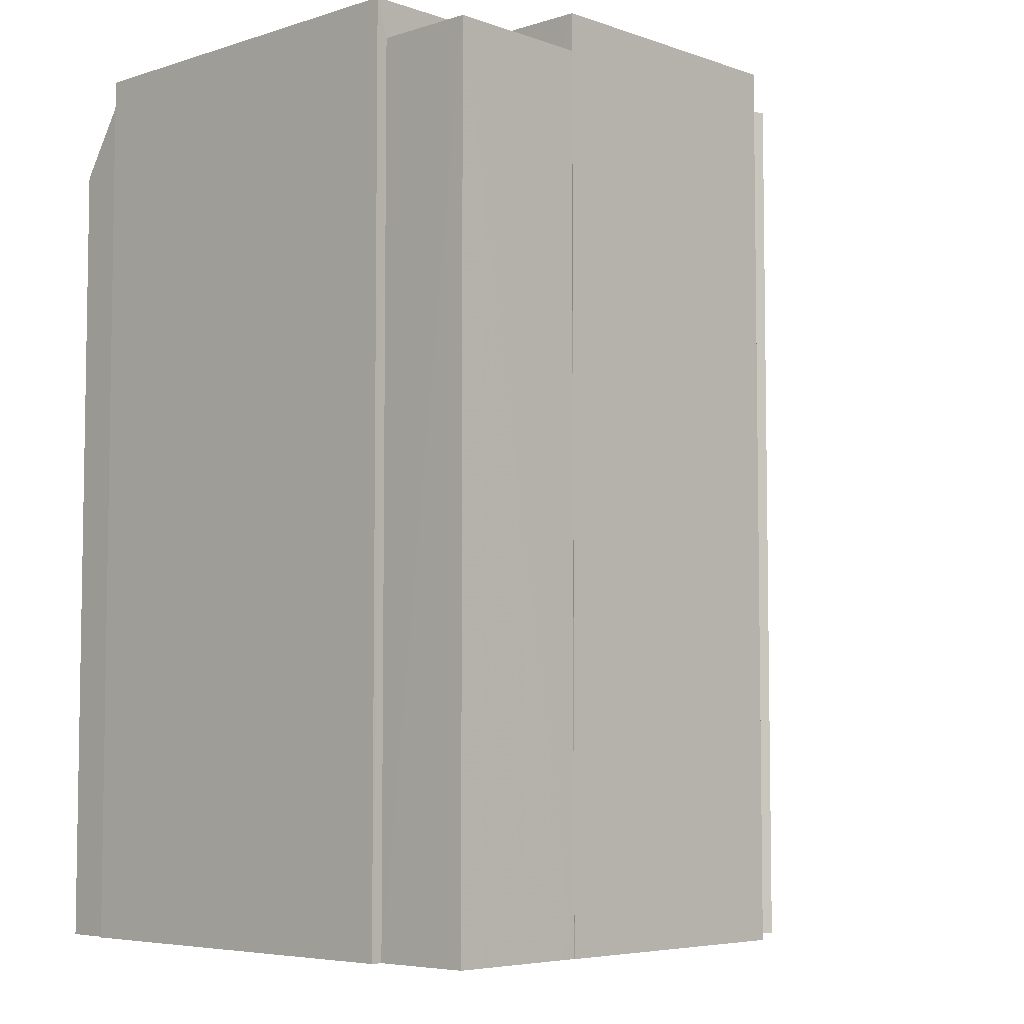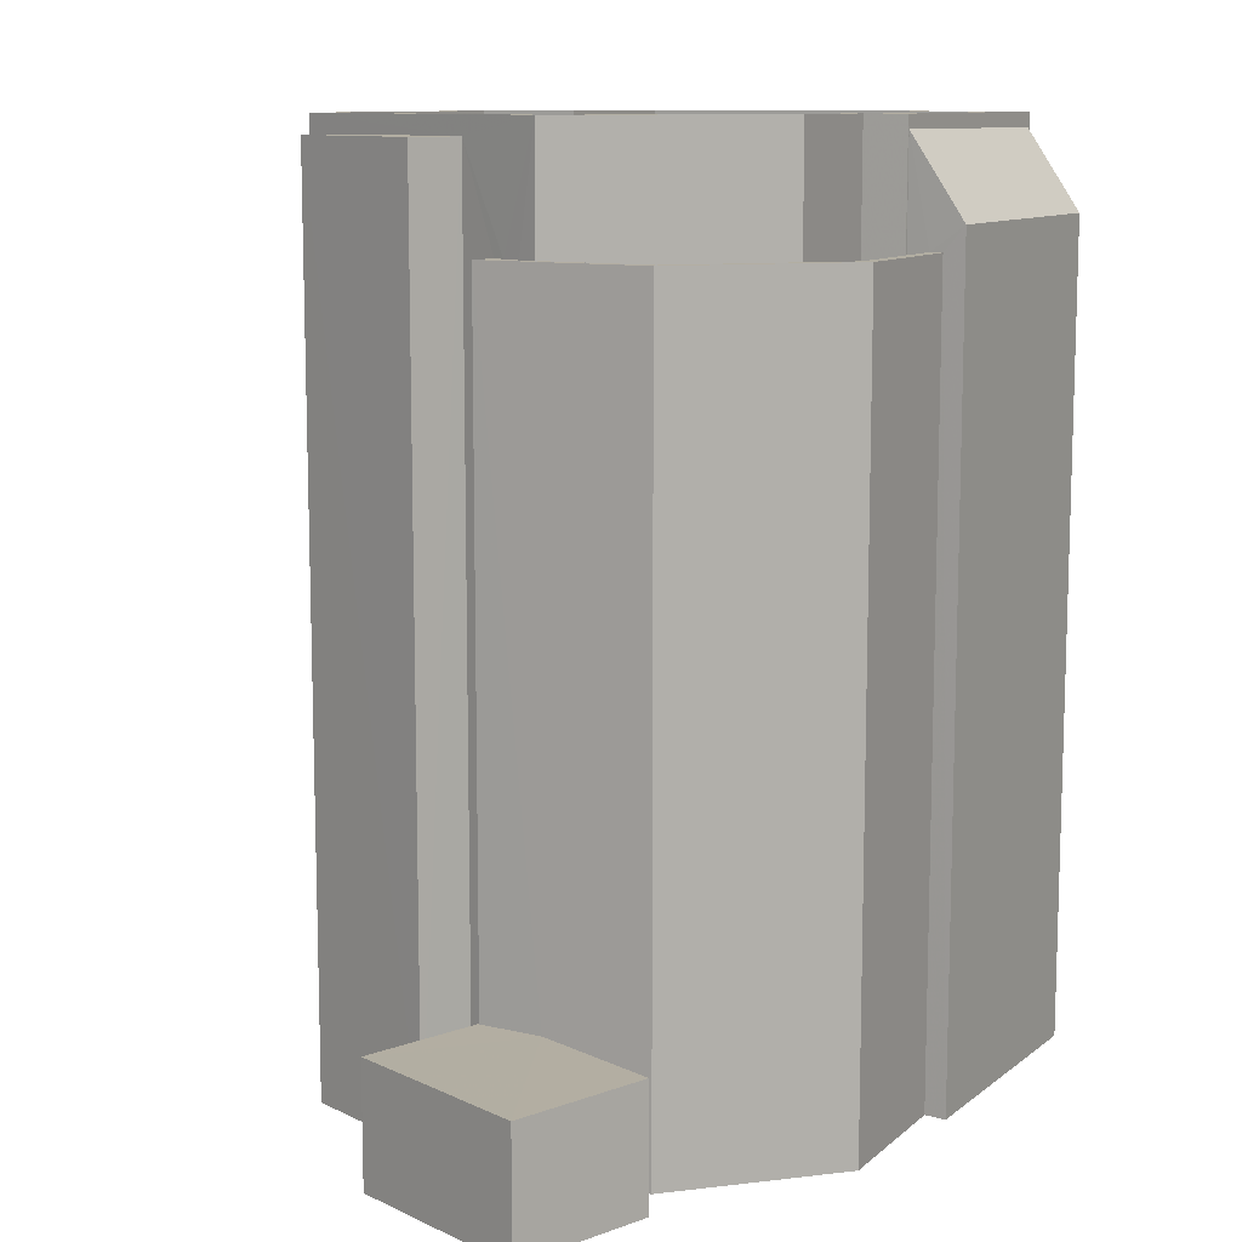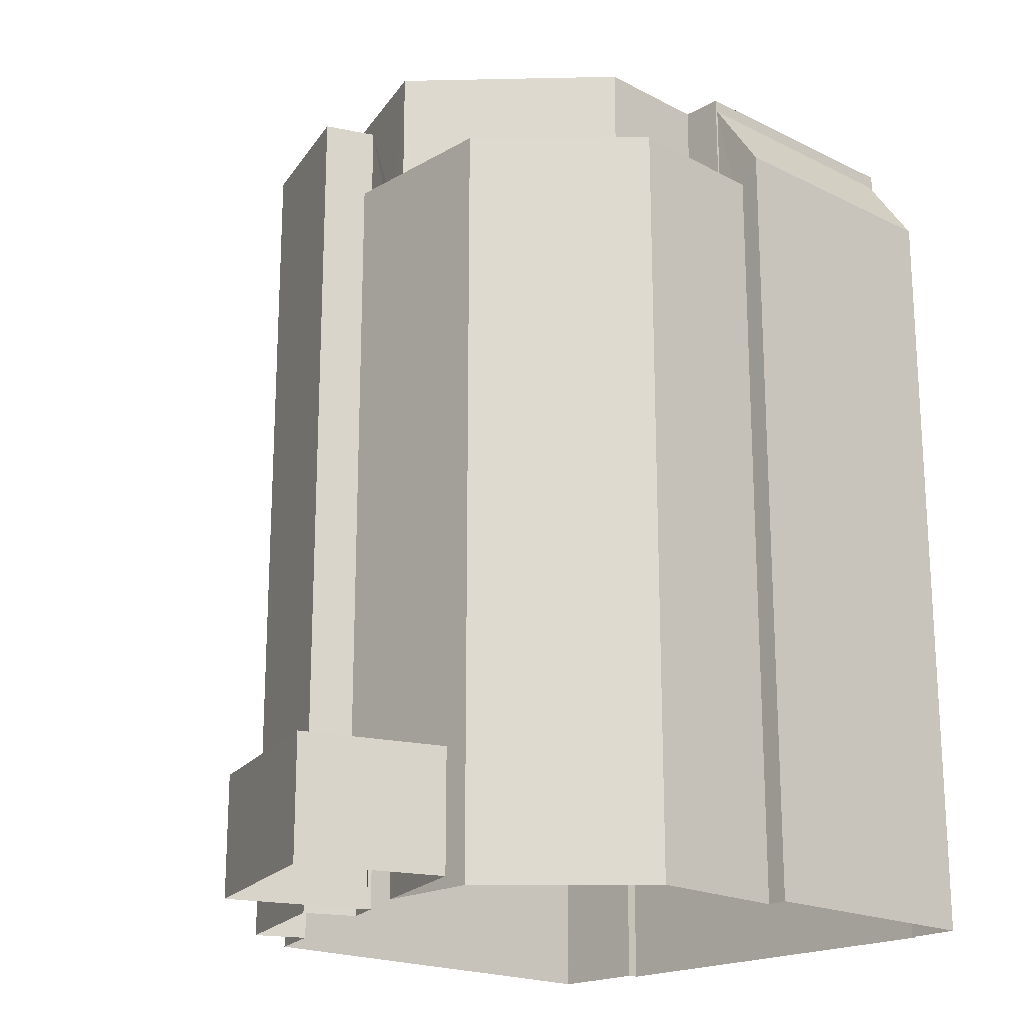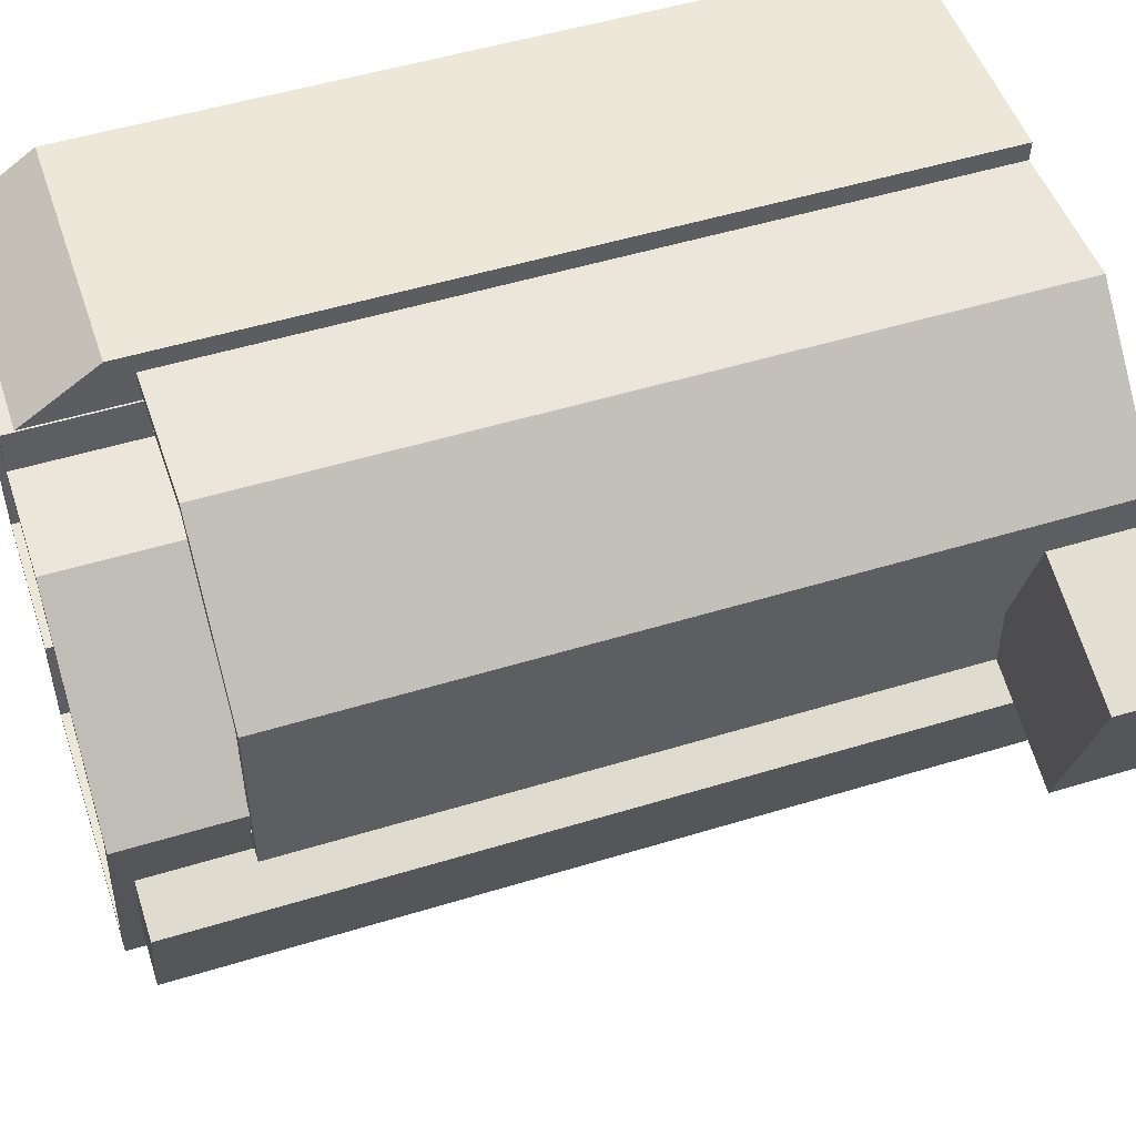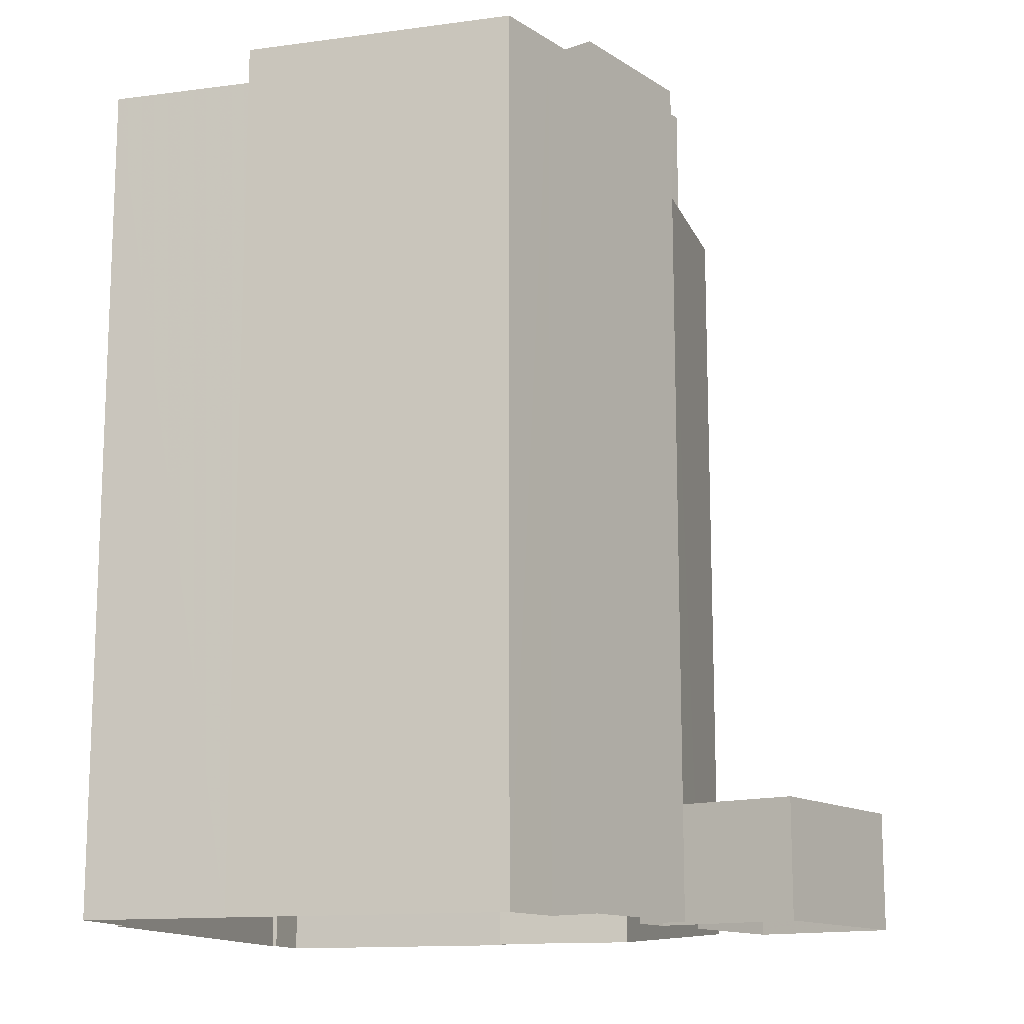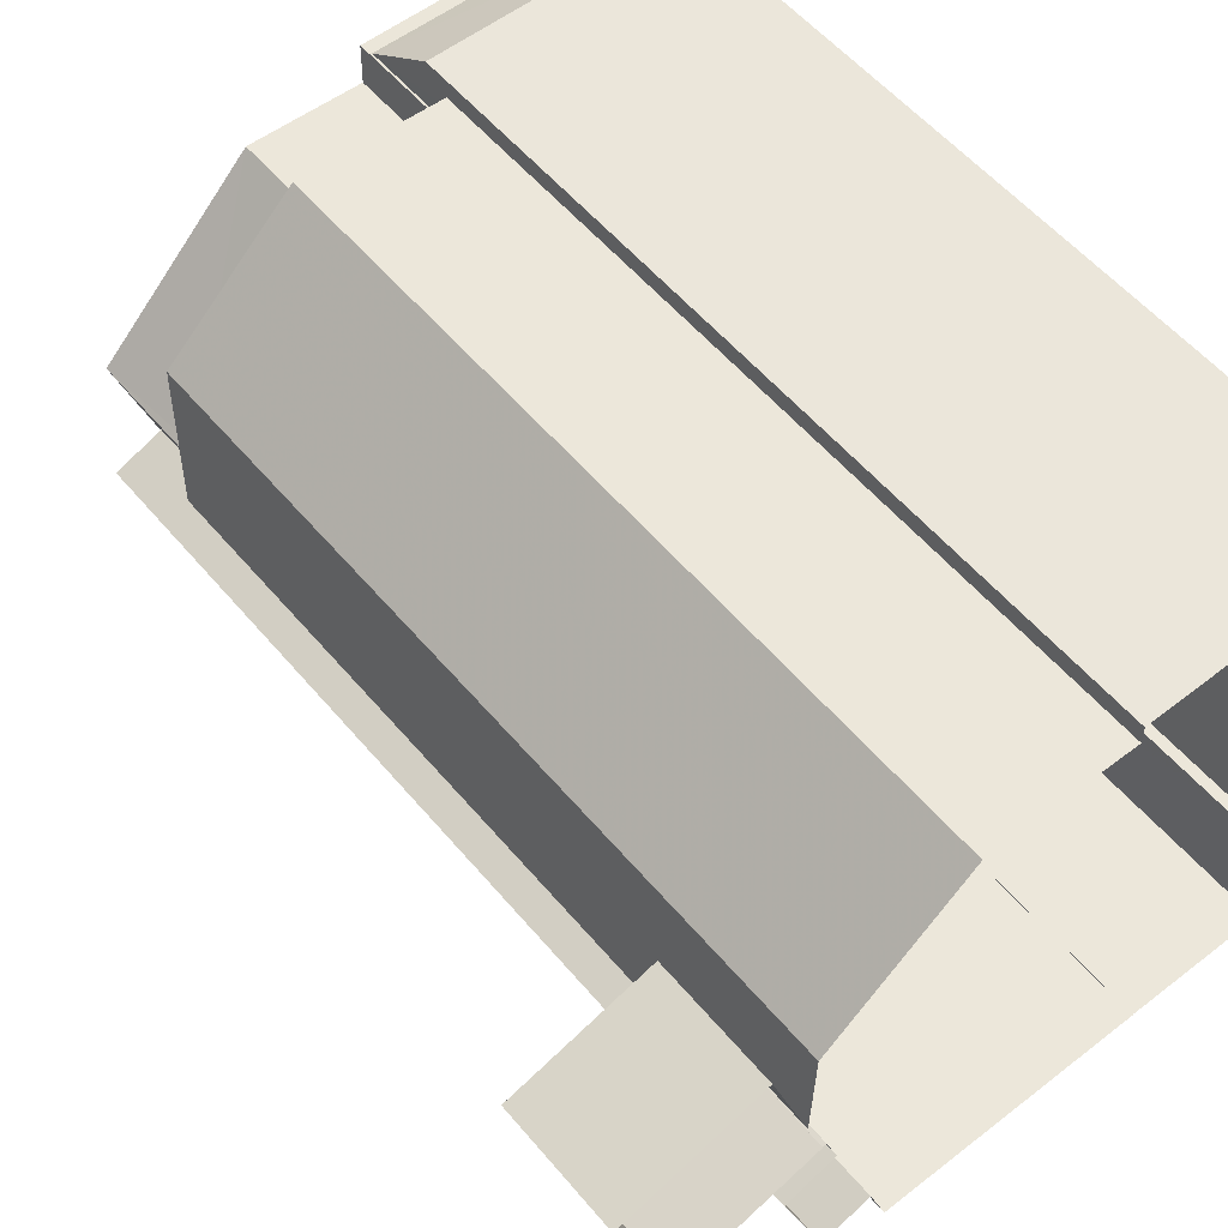
<metadata>
{"format":"obj","ext":"obj","renderer":"f3d","projection":"perspective","resolution":1024,"background":"white","views":[{"elev":-5.7,"azim":-45.0,"up":"+Z"},{"elev":10.8,"azim":121.0,"up":"+Z"},{"elev":-19.3,"azim":138.0,"up":"+Z"},{"elev":51.3,"azim":71.6,"up":"+Y"},{"elev":-13.6,"azim":18.0,"up":"+Z"},{"elev":56.2,"azim":140.5,"up":"+Y"}]}
</metadata>
<code>
v -8.848e+04 -9.913e+04 8.029
v -8.848e+04 -9.914e+04 8.029
v -8.848e+04 -9.914e+04 8.029
v -8.848e+04 -9.913e+04 8.029
v -8.848e+04 -9.913e+04 8.029
v -8.848e+04 -9.913e+04 8.029
v -8.848e+04 -9.914e+04 8.029
v -8.849e+04 -9.914e+04 8.028
v -8.848e+04 -9.913e+04 8.029
v -8.848e+04 -9.913e+04 8.029
v -8.849e+04 -9.914e+04 8.028
v -8.848e+04 -9.913e+04 8.029
v -8.848e+04 -9.913e+04 8.029
v -8.85e+04 -9.913e+04 8.028
v -8.85e+04 -9.914e+04 8.028
v -8.85e+04 -9.913e+04 8.028
v -8.85e+04 -9.914e+04 8.028
v -8.85e+04 -9.914e+04 8.028
v -8.848e+04 -9.913e+04 8.029
v -8.849e+04 -9.912e+04 8.029
v -8.849e+04 -9.912e+04 8.029
v -8.848e+04 -9.913e+04 8.029
v -8.849e+04 -9.912e+04 8.029
v -8.85e+04 -9.912e+04 8.028
v -8.849e+04 -9.913e+04 32.42
v -8.85e+04 -9.912e+04 30.22
v -8.85e+04 -9.913e+04 32.38
v -8.849e+04 -9.912e+04 30.22
v -8.849e+04 -9.913e+04 28.94
v -8.849e+04 -9.913e+04 28.94
v -8.849e+04 -9.913e+04 28.94
v -8.848e+04 -9.913e+04 28.94
v -8.849e+04 -9.913e+04 28.94
v -8.849e+04 -9.913e+04 28.94
v -8.848e+04 -9.913e+04 28.94
v -8.849e+04 -9.913e+04 28.94
v -8.848e+04 -9.913e+04 29.54
v -8.848e+04 -9.913e+04 29.54
v -8.848e+04 -9.913e+04 29.54
v -8.849e+04 -9.913e+04 29.54
v -8.849e+04 -9.912e+04 29.54
v -8.849e+04 -9.913e+04 29.54
v -8.848e+04 -9.913e+04 29.54
v -8.848e+04 -9.913e+04 29.54
v -8.848e+04 -9.913e+04 29.54
v -8.849e+04 -9.912e+04 29.54
v -8.848e+04 -9.913e+04 29.54
v -8.848e+04 -9.913e+04 29.54
v -8.848e+04 -9.913e+04 29.54
v -8.848e+04 -9.913e+04 28.94
v -8.848e+04 -9.913e+04 28.94
v -8.848e+04 -9.913e+04 28.94
v -8.85e+04 -9.913e+04 32.78
v -8.85e+04 -9.913e+04 32.78
v -8.849e+04 -9.913e+04 32.78
v -8.849e+04 -9.913e+04 32.78
v -8.849e+04 -9.913e+04 32.78
v -8.849e+04 -9.913e+04 32.78
v -8.849e+04 -9.913e+04 32.78
v -8.849e+04 -9.913e+04 32.78
v -8.848e+04 -9.913e+04 32.18
v -8.849e+04 -9.913e+04 32.18
v -8.849e+04 -9.914e+04 32.18
v -8.848e+04 -9.914e+04 32.18
v -8.849e+04 -9.914e+04 32.18
v -8.849e+04 -9.913e+04 32.18
v -8.849e+04 -9.913e+04 32.18
v -8.85e+04 -9.913e+04 32.18
v -8.85e+04 -9.914e+04 32.18
v -8.848e+04 -9.913e+04 32.78
v -8.848e+04 -9.914e+04 32.78
v -8.848e+04 -9.913e+04 32.78
v -8.848e+04 -9.914e+04 32.78
v -8.849e+04 -9.914e+04 32.78
v -8.849e+04 -9.914e+04 32.78
v -8.849e+04 -9.914e+04 32.78
v -8.849e+04 -9.914e+04 32.78
v -8.85e+04 -9.914e+04 32.78
v -8.85e+04 -9.914e+04 32.78
v -8.848e+04 -9.914e+04 32.28
v -8.848e+04 -9.914e+04 32.28
v -8.848e+04 -9.913e+04 32.28
v -8.848e+04 -9.913e+04 32.28
v -8.849e+04 -9.914e+04 31.52
v -8.85e+04 -9.914e+04 31.52
v -8.85e+04 -9.914e+04 31.52
v -8.849e+04 -9.914e+04 31.52
v -8.849e+04 -9.914e+04 31.77
v -8.85e+04 -9.914e+04 31.77
v -8.85e+04 -9.914e+04 31.77
v -8.85e+04 -9.914e+04 31.77
v -8.849e+04 -9.914e+04 31.77
v -8.85e+04 -9.914e+04 31.77
v -8.848e+04 -9.913e+04 11.37
v -8.848e+04 -9.913e+04 11.37
v -8.848e+04 -9.913e+04 11.37
v -8.848e+04 -9.913e+04 11.37
v -8.848e+04 -9.913e+04 11.37
v -8.848e+04 -9.913e+04 11.37
v -8.848e+04 -9.913e+04 11.37
f 1 2 3
f 4 5 6
f 3 7 8
f 6 9 10
f 7 11 8
f 1 3 12
f 4 13 5
f 14 15 16
f 14 17 15
f 8 18 17
f 19 12 20
f 4 21 22
f 23 20 24
f 19 20 21
f 10 19 4
f 24 20 14
f 10 4 6
f 12 3 8
f 14 20 17
f 20 8 17
f 12 8 20
f 21 4 19
f 25 26 27
f 25 28 26
f 29 30 31
f 29 31 32
f 30 33 34
f 32 31 35
f 31 34 36
f 30 34 31
f 37 38 39
f 40 41 42
f 38 43 44
f 45 37 39
f 46 41 40
f 46 47 43
f 48 43 47
f 47 46 40
f 39 38 49
f 44 43 48
f 49 38 44
f 50 51 52
f 53 54 55
f 56 57 58
f 54 59 55
f 59 57 56
f 55 59 56
f 60 56 58
f 61 62 63
f 64 61 63
f 65 64 63
f 66 67 68
f 62 66 63
f 63 68 69
f 63 66 68
f 70 71 72
f 58 70 60
f 71 73 72
f 60 70 72
f 73 74 75
f 75 74 76
f 73 71 74
f 76 74 77
f 78 54 79
f 77 78 76
f 54 53 79
f 76 78 79
f 80 81 82
f 83 80 82
f 84 85 86
f 87 84 86
f 88 89 90
f 90 89 91
f 88 92 89
f 91 89 93
f 94 95 96
f 97 98 99
f 97 99 100
f 98 94 96
f 96 99 98
f 42 25 33
f 25 42 28
f 28 41 23
f 30 42 33
f 23 41 20
f 42 41 28
f 14 26 24
f 14 27 26
f 28 23 24
f 26 28 24
f 41 46 21
f 20 41 21
f 21 46 43
f 22 21 43
f 38 96 43
f 43 96 22
f 38 99 96
f 22 96 4
f 99 38 100
f 10 100 19
f 19 100 37
f 100 38 37
f 29 40 42
f 30 29 42
f 32 40 29
f 32 47 40
f 48 47 32
f 35 48 32
f 50 52 39
f 49 50 39
f 51 39 52
f 51 45 39
f 37 12 19
f 83 12 37
f 7 3 80
f 49 44 72
f 80 83 73
f 7 80 73
f 50 49 45
f 51 50 45
f 83 72 73
f 37 45 83
f 45 49 72
f 72 83 45
f 75 11 7
f 73 75 7
f 92 76 84
f 76 92 75
f 75 88 11
f 84 87 92
f 11 88 8
f 92 88 75
f 85 84 93
f 17 91 15
f 84 76 93
f 15 91 79
f 93 76 79
f 91 93 79
f 79 16 15
f 79 53 16
f 16 27 14
f 33 25 34
f 25 55 34
f 53 27 16
f 55 27 53
f 55 25 27
f 36 55 56
f 36 34 55
f 60 36 56
f 60 31 36
f 35 31 48
f 44 48 72
f 72 48 60
f 48 31 60
f 59 68 67
f 59 54 68
f 57 67 66
f 57 59 67
f 57 66 62
f 58 57 62
f 58 62 61
f 70 58 61
f 71 70 61
f 64 71 61
f 71 64 65
f 74 71 65
f 77 65 63
f 77 74 65
f 78 63 69
f 78 77 63
f 78 69 68
f 54 78 68
f 1 81 2
f 1 82 81
f 3 2 81
f 80 3 81
f 83 82 1
f 12 83 1
f 93 89 86
f 85 93 86
f 92 86 89
f 92 87 86
f 90 18 8
f 88 90 8
f 90 17 18
f 90 91 17
f 4 95 13
f 4 96 95
f 100 9 97
f 100 10 9
f 94 5 13
f 95 94 13
f 94 6 5
f 94 98 6
f 98 97 9
f 6 98 9

</code>
